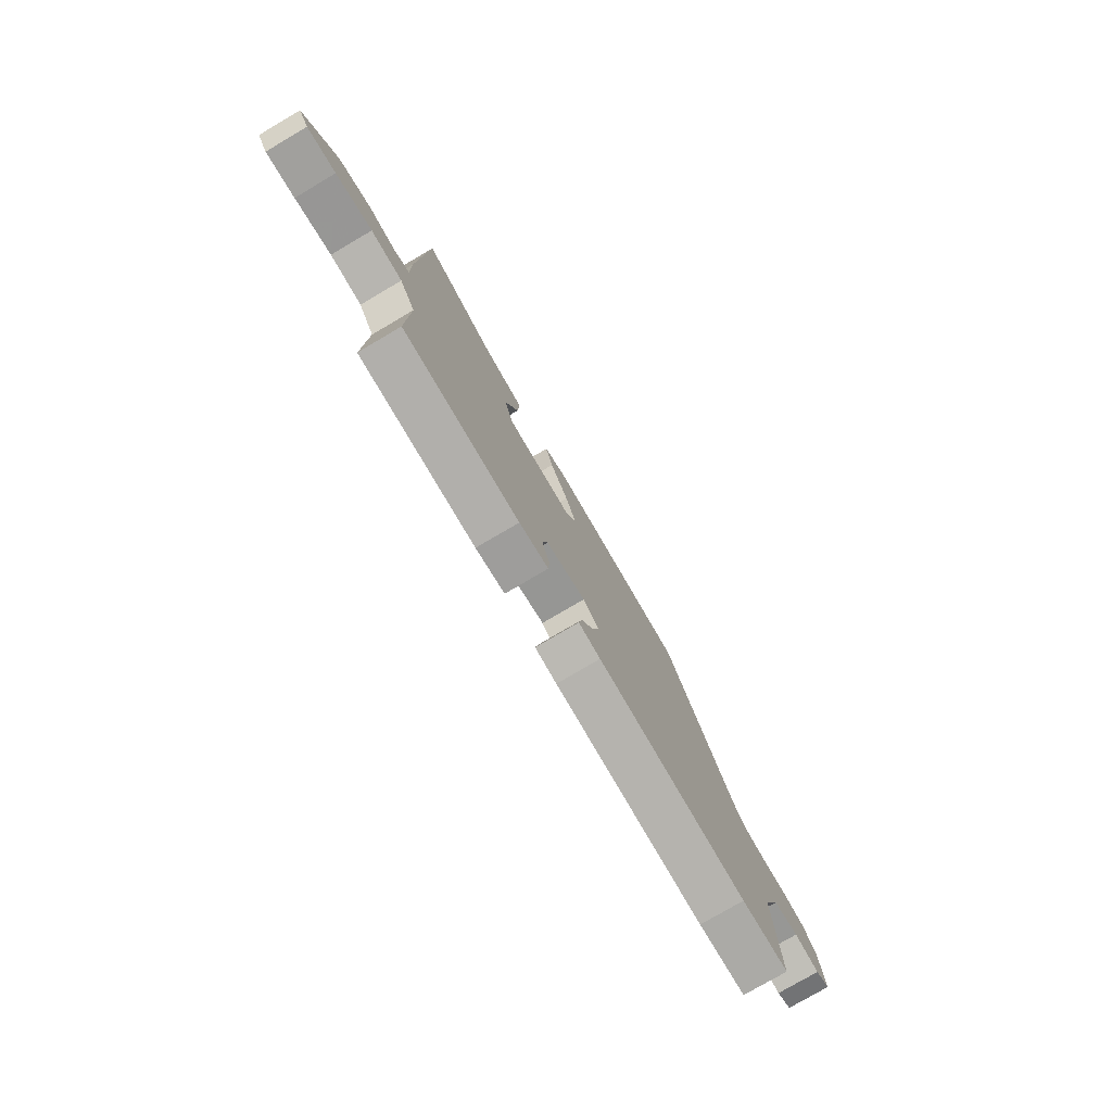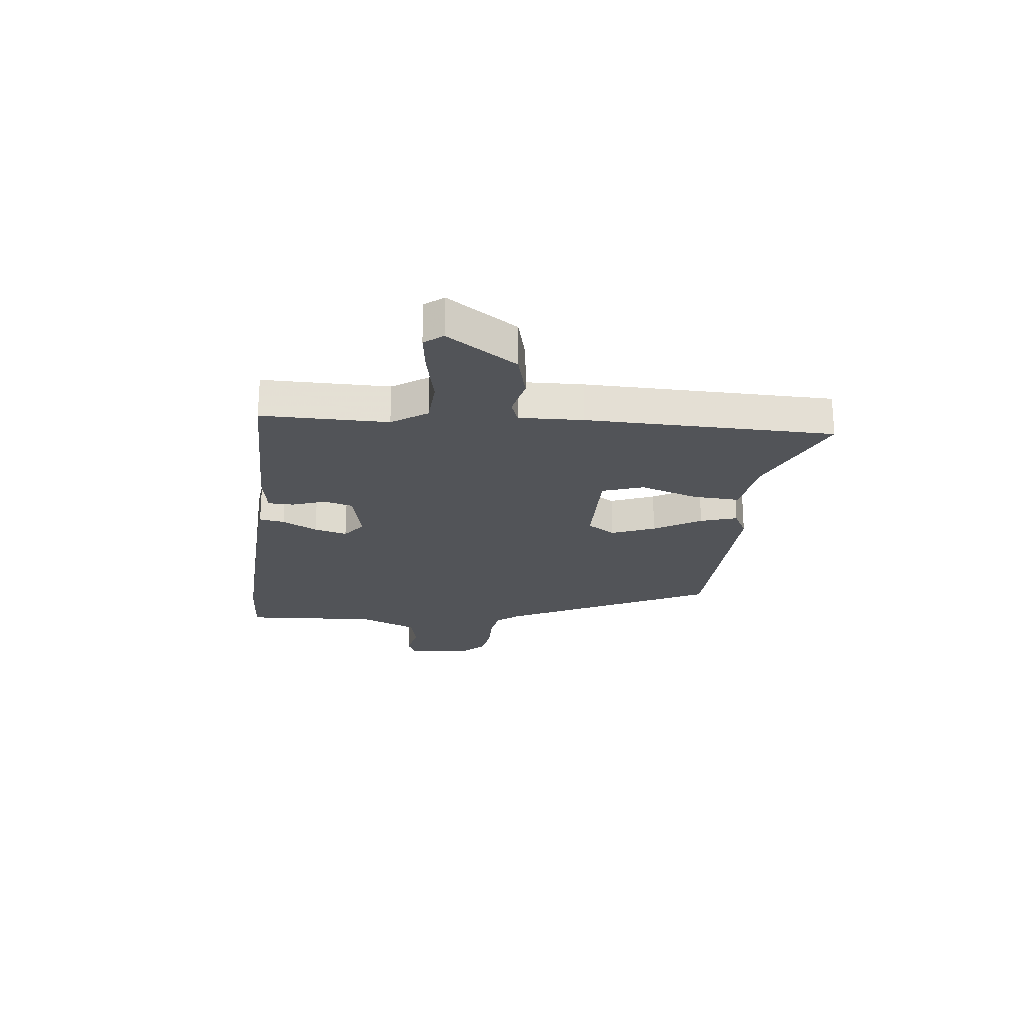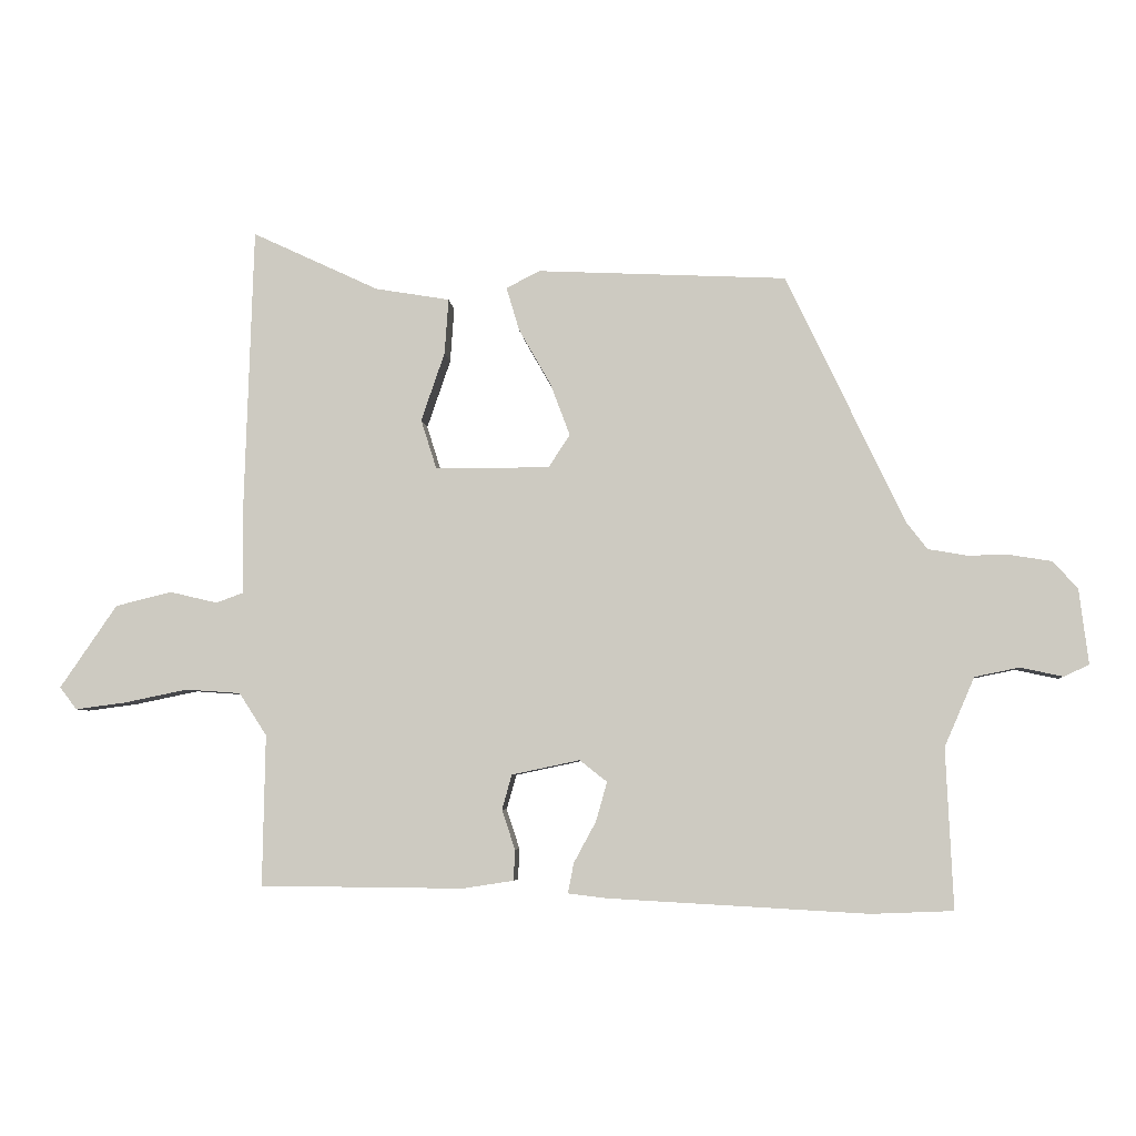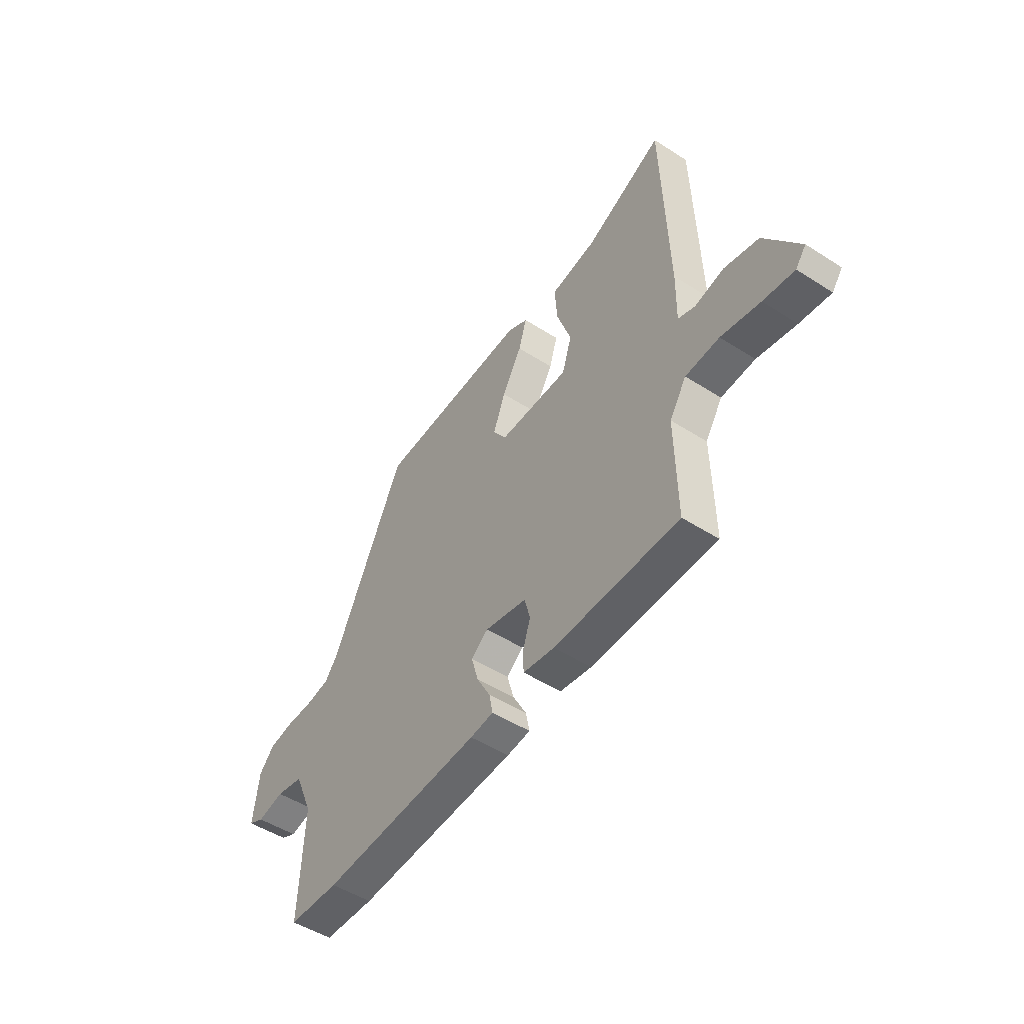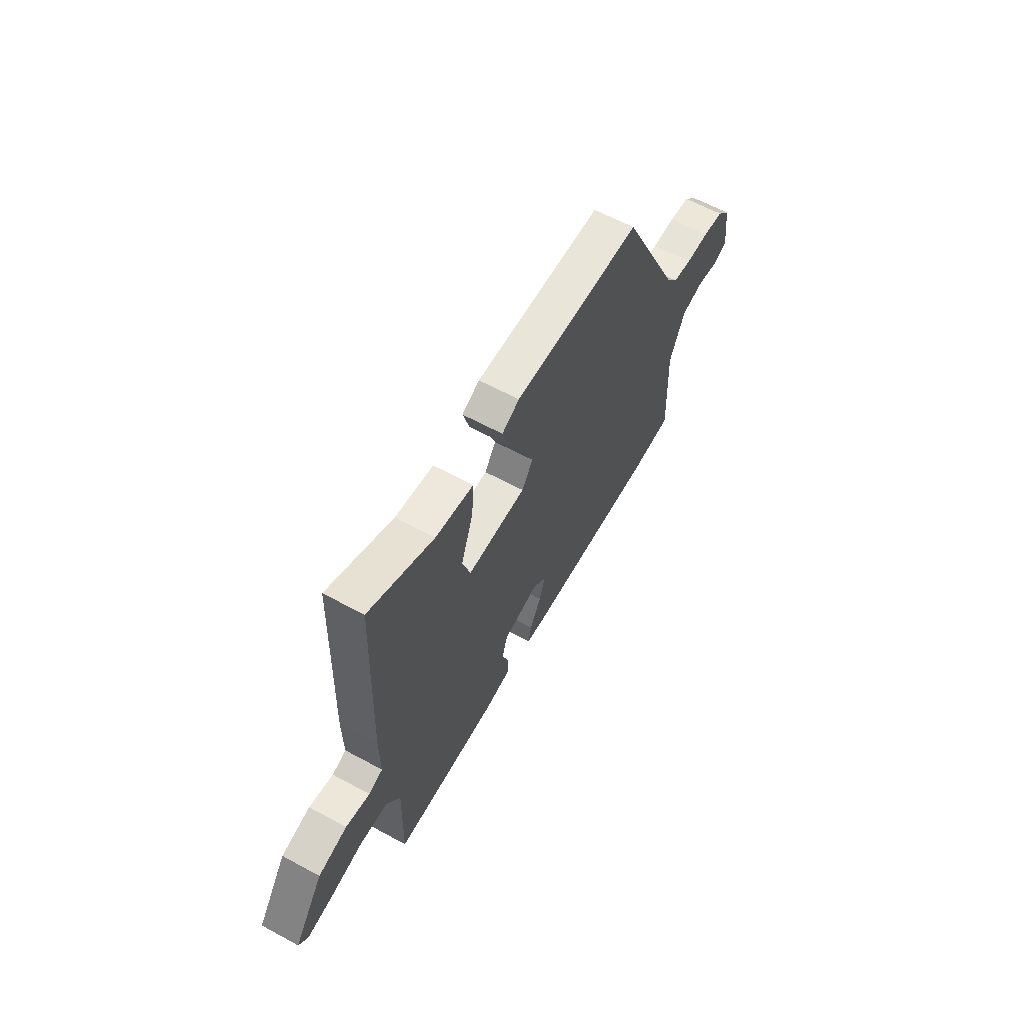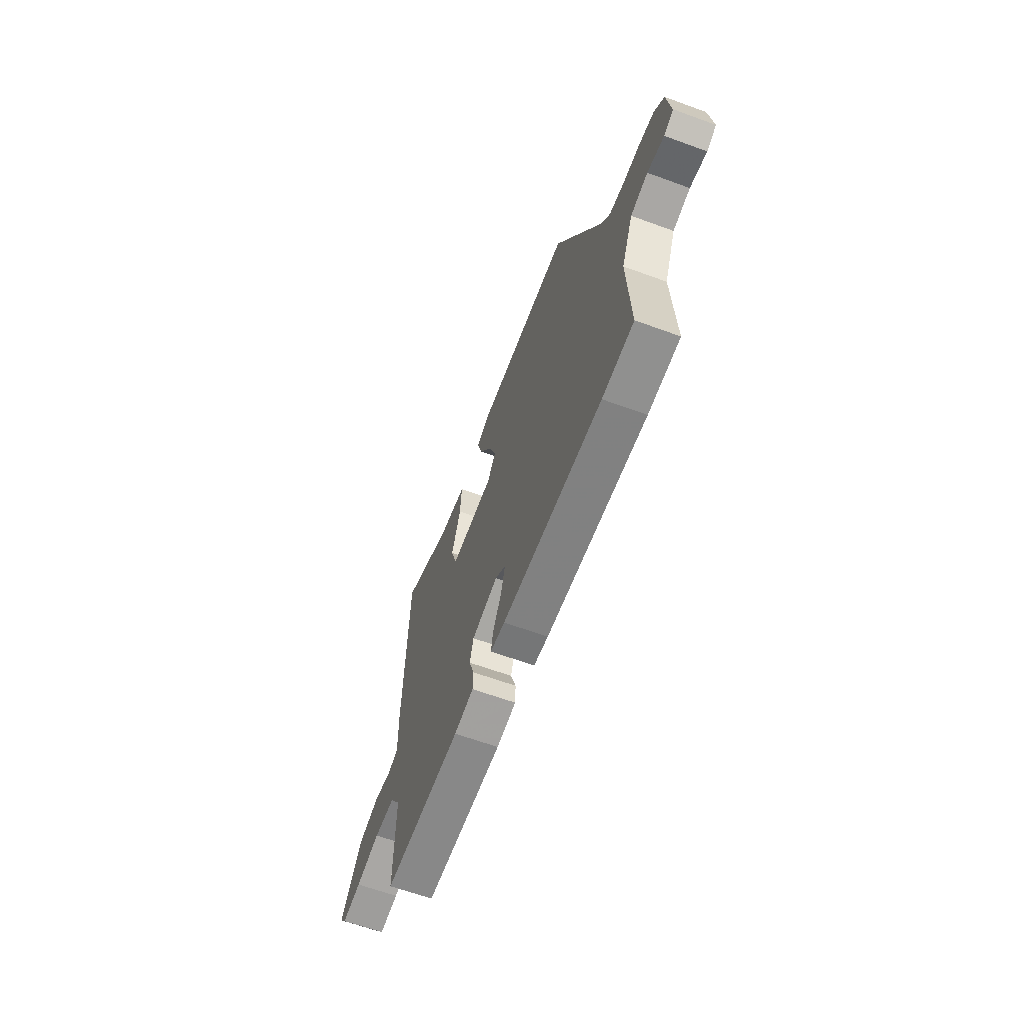
<metadata>
{"format":"obj","ext":"obj","renderer":"f3d","projection":"perspective","resolution":1024,"background":"white","views":[{"elev":-77.7,"azim":-59.6,"up":"+Z"},{"elev":-22.9,"azim":-95.5,"up":"+Y"},{"elev":-5.4,"azim":4.5,"up":"+Z"},{"elev":-49.8,"azim":-125.2,"up":"+Z"},{"elev":61.8,"azim":-61.1,"up":"+Z"},{"elev":-63.4,"azim":69.7,"up":"+Z"}]}
</metadata>
<code>
v -0.501 0.07 -0.464
v -0.497 0.07 -0.233
v -0.539 0.07 -0.168
v -0.623 0.07 -0.162
v -0.72 0.07 -0.182
v -0.797 0.07 -0.192
v -0.823 0.07 -0.158
v -0.736 0.07 -0.031
v -0.65 0.07 -0.01
v -0.578 0.07 -0.027
v -0.536 0.07 -0.012
v -0.538 0.07 0.105
v -0.524 0.07 0.556
v -0.33 0.07 0.465
v -0.216 0.07 0.446
v -0.222 0.07 0.361
v -0.258 0.07 0.256
v -0.234 0.07 0.18
v -0.059 0.07 0.18
v -0.026 0.07 0.23
v -0.056 0.07 0.31
v -0.105 0.07 0.396
v -0.125 0.07 0.463
v -0.073 0.07 0.489
v 0.308 0.07 0.471
v 0.489 0.07 0.089
v 0.521 0.07 0.048
v 0.578 0.07 0.038
v 0.646 0.07 0.038
v 0.708 0.07 0.028
v 0.746 0.07 -0.014
v 0.76 0.07 -0.129
v 0.722 0.07 -0.147
v 0.656 0.07 -0.133
v 0.588 0.07 -0.147
v 0.542 0.07 -0.253
v 0.553 0.07 -0.498
v 0.428 0.07 -0.503
v 0.029 0.07 -0.481
v -0.029 0.07 -0.474
v -0.02 0.07 -0.428
v 0.014 0.07 -0.365
v 0.031 0.07 -0.305
v -0.011 0.07 -0.272
v -0.115 0.07 -0.294
v -0.13 0.07 -0.347
v -0.11 0.07 -0.408
v -0.112 0.07 -0.455
v -0.19 0.07 -0.467
v -0.501 0 -0.464
v -0.497 0 -0.233
v -0.539 0 -0.168
v -0.623 0 -0.162
v -0.72 0 -0.182
v -0.797 0 -0.192
v -0.823 0 -0.158
v -0.736 0 -0.031
v -0.65 0 -0.01
v -0.578 0 -0.027
v -0.536 0 -0.012
v -0.538 0 0.105
v -0.524 0 0.556
v -0.33 0 0.465
v -0.216 0 0.446
v -0.222 0 0.361
v -0.258 0 0.256
v -0.234 0 0.18
v -0.059 0 0.18
v -0.026 0 0.23
v -0.056 0 0.31
v -0.105 0 0.396
v -0.125 0 0.463
v -0.073 0 0.489
v 0.308 0 0.471
v 0.489 0 0.089
v 0.521 0 0.048
v 0.578 0 0.038
v 0.646 0 0.038
v 0.708 0 0.028
v 0.746 0 -0.014
v 0.76 0 -0.129
v 0.722 0 -0.147
v 0.656 0 -0.133
v 0.588 0 -0.147
v 0.542 0 -0.253
v 0.553 0 -0.498
v 0.428 0 -0.503
v 0.029 0 -0.481
v -0.029 0 -0.474
v -0.02 0 -0.428
v 0.014 0 -0.365
v 0.031 0 -0.305
v -0.011 0 -0.272
v -0.115 0 -0.294
v -0.13 0 -0.347
v -0.11 0 -0.408
v -0.112 0 -0.455
v -0.19 0 -0.467
f 46 47 48 49
f 45 46 49 1
f 39 40 41 42
f 39 42 43
f 36 37 38 39
f 35 36 39 43
f 31 32 33 34
f 31 34 35
f 28 29 30 31
f 27 28 31 35
f 26 27 35 43
f 21 22 23 24
f 20 21 24 25
f 19 20 25 26
f 14 15 16 17
f 14 17 18
f 11 12 13 14
f 11 14 18
f 7 8 9 10
f 7 10 11
f 4 5 6 7
f 4 7 11
f 3 4 11 18
f 45 1 2
f 44 45 2 3
f 26 43 44
f 19 26 44
f 3 18 19 44
f 98 97 96 95
f 50 98 95 94
f 91 90 89 88
f 92 91 88
f 88 87 86 85
f 92 88 85 84
f 83 82 81 80
f 84 83 80
f 80 79 78 77
f 84 80 77 76
f 92 84 76 75
f 73 72 71 70
f 74 73 70 69
f 75 74 69 68
f 66 65 64 63
f 67 66 63
f 63 62 61 60
f 67 63 60
f 59 58 57 56
f 60 59 56
f 56 55 54 53
f 60 56 53
f 67 60 53 52
f 51 50 94
f 52 51 94 93
f 93 92 75
f 93 75 68
f 93 68 67 52
f 1 50 51 2
f 2 51 52 3
f 3 52 53 4
f 4 53 54 5
f 5 54 55 6
f 6 55 56 7
f 7 56 57 8
f 8 57 58 9
f 9 58 59 10
f 10 59 60 11
f 11 60 61 12
f 12 61 62 13
f 13 62 63 14
f 14 63 64 15
f 15 64 65 16
f 16 65 66 17
f 17 66 67 18
f 18 67 68 19
f 19 68 69 20
f 20 69 70 21
f 21 70 71 22
f 22 71 72 23
f 23 72 73 24
f 24 73 74 25
f 25 74 75 26
f 26 75 76 27
f 27 76 77 28
f 28 77 78 29
f 29 78 79 30
f 30 79 80 31
f 31 80 81 32
f 32 81 82 33
f 33 82 83 34
f 34 83 84 35
f 35 84 85 36
f 36 85 86 37
f 37 86 87 38
f 38 87 88 39
f 39 88 89 40
f 40 89 90 41
f 41 90 91 42
f 42 91 92 43
f 43 92 93 44
f 44 93 94 45
f 45 94 95 46
f 46 95 96 47
f 47 96 97 48
f 48 97 98 49
f 49 98 50 1

</code>
